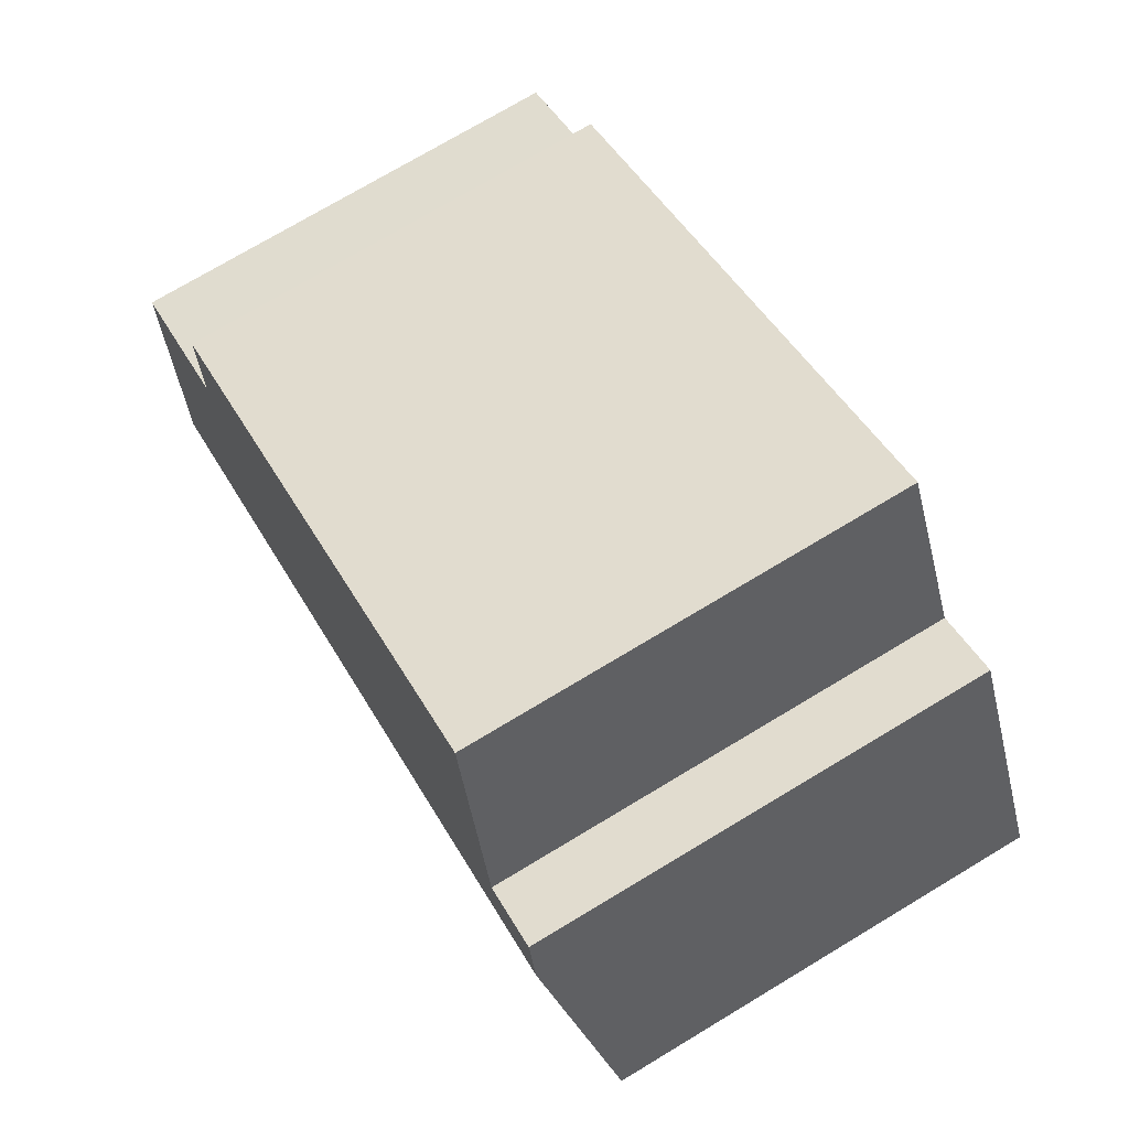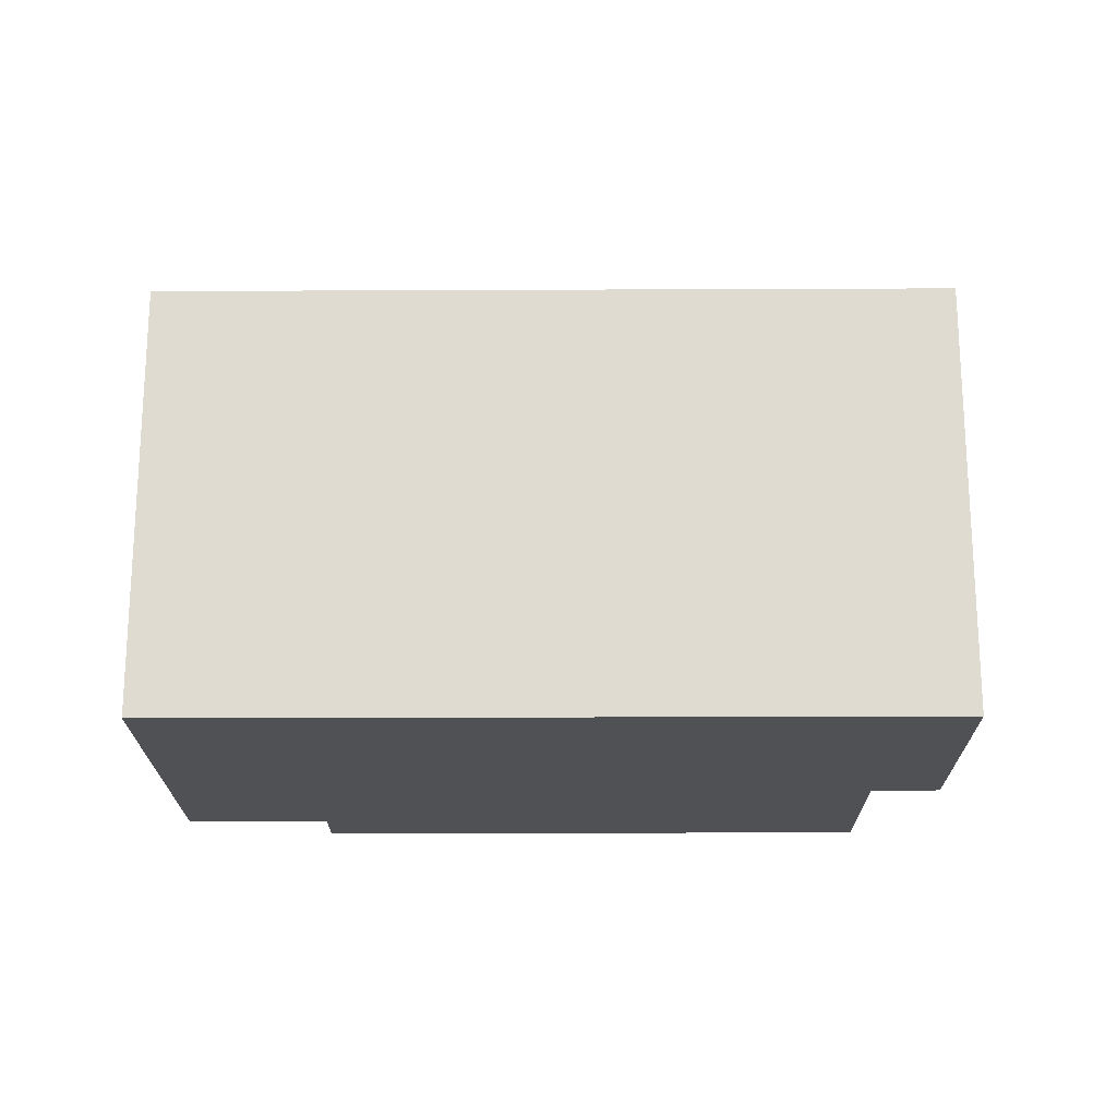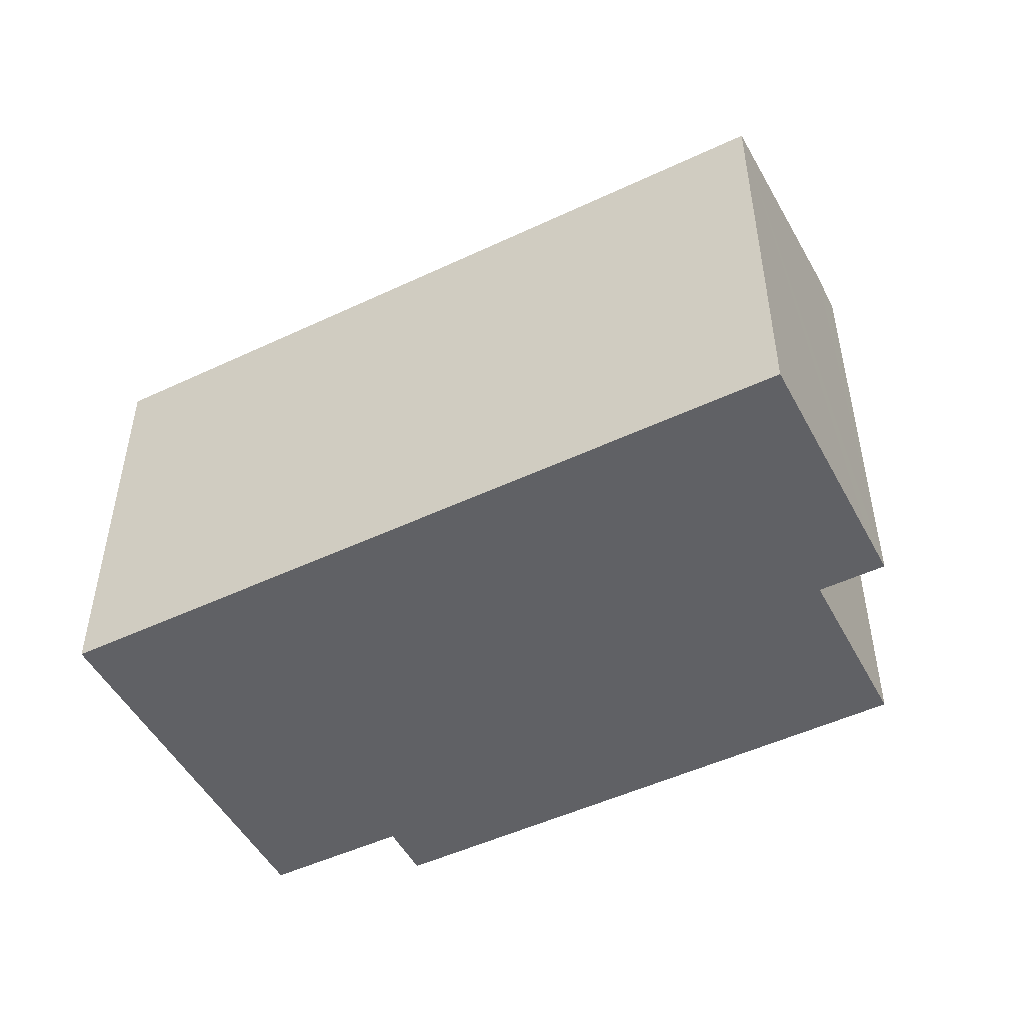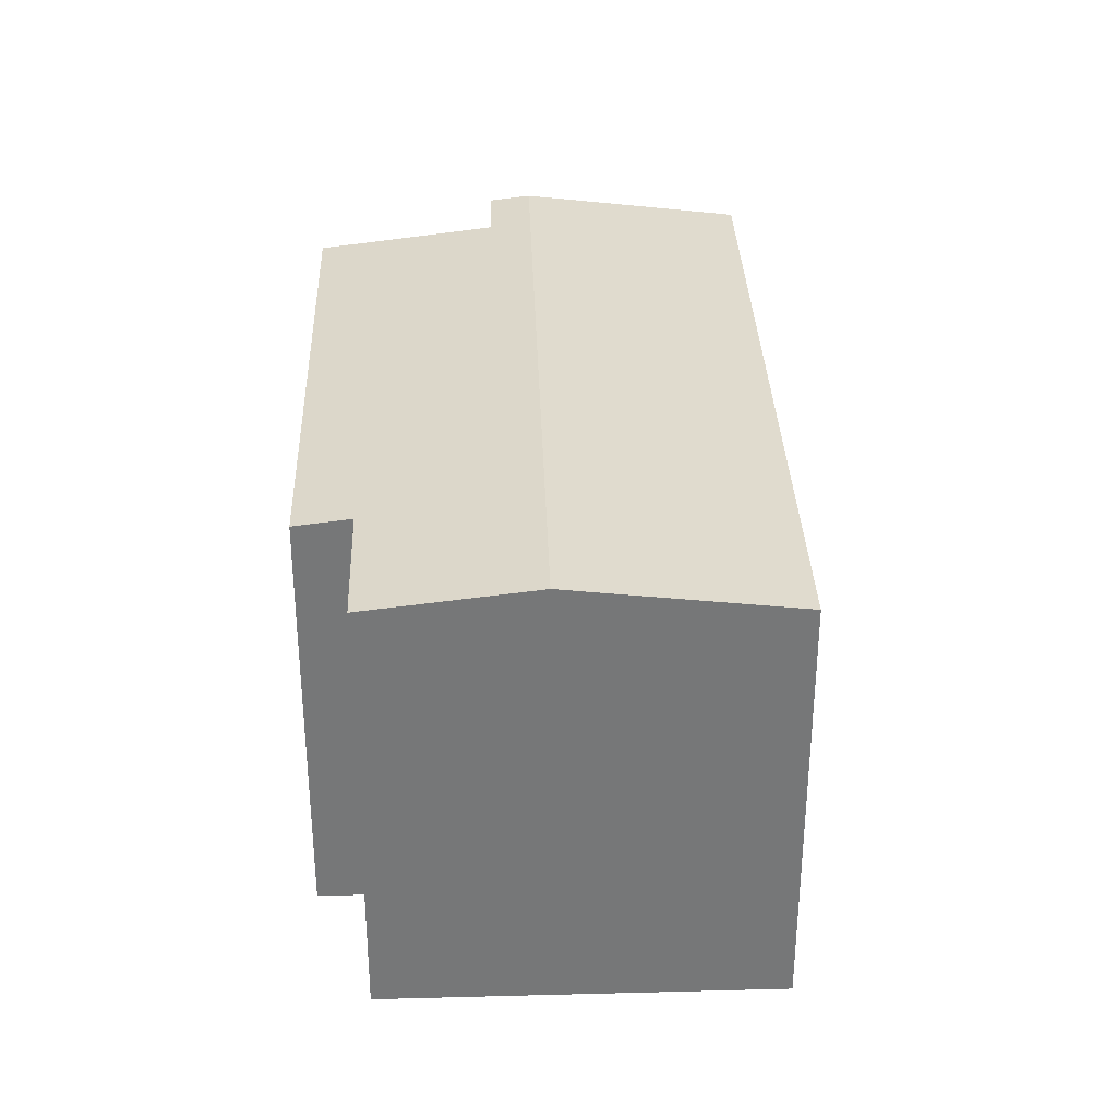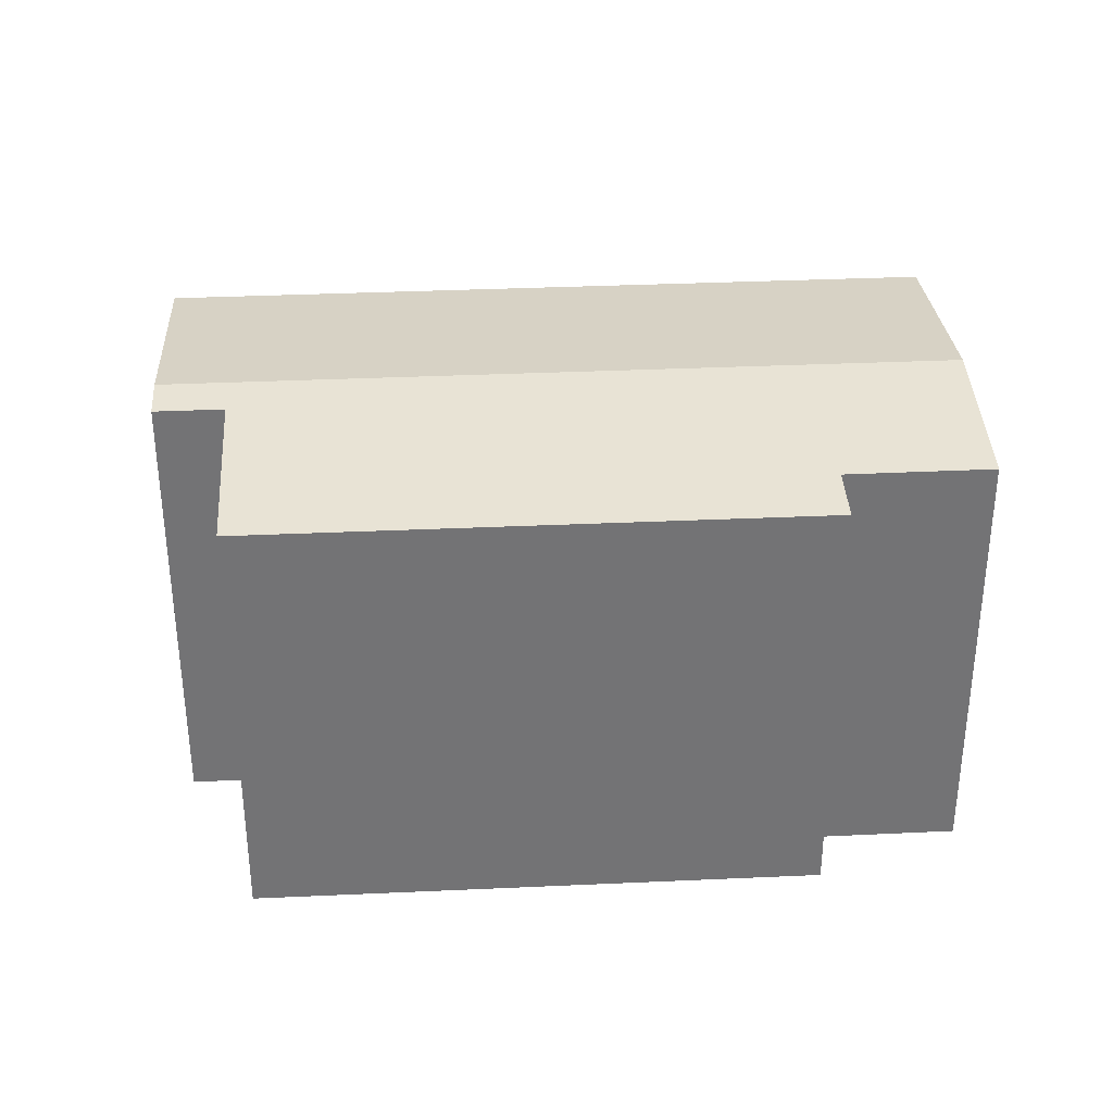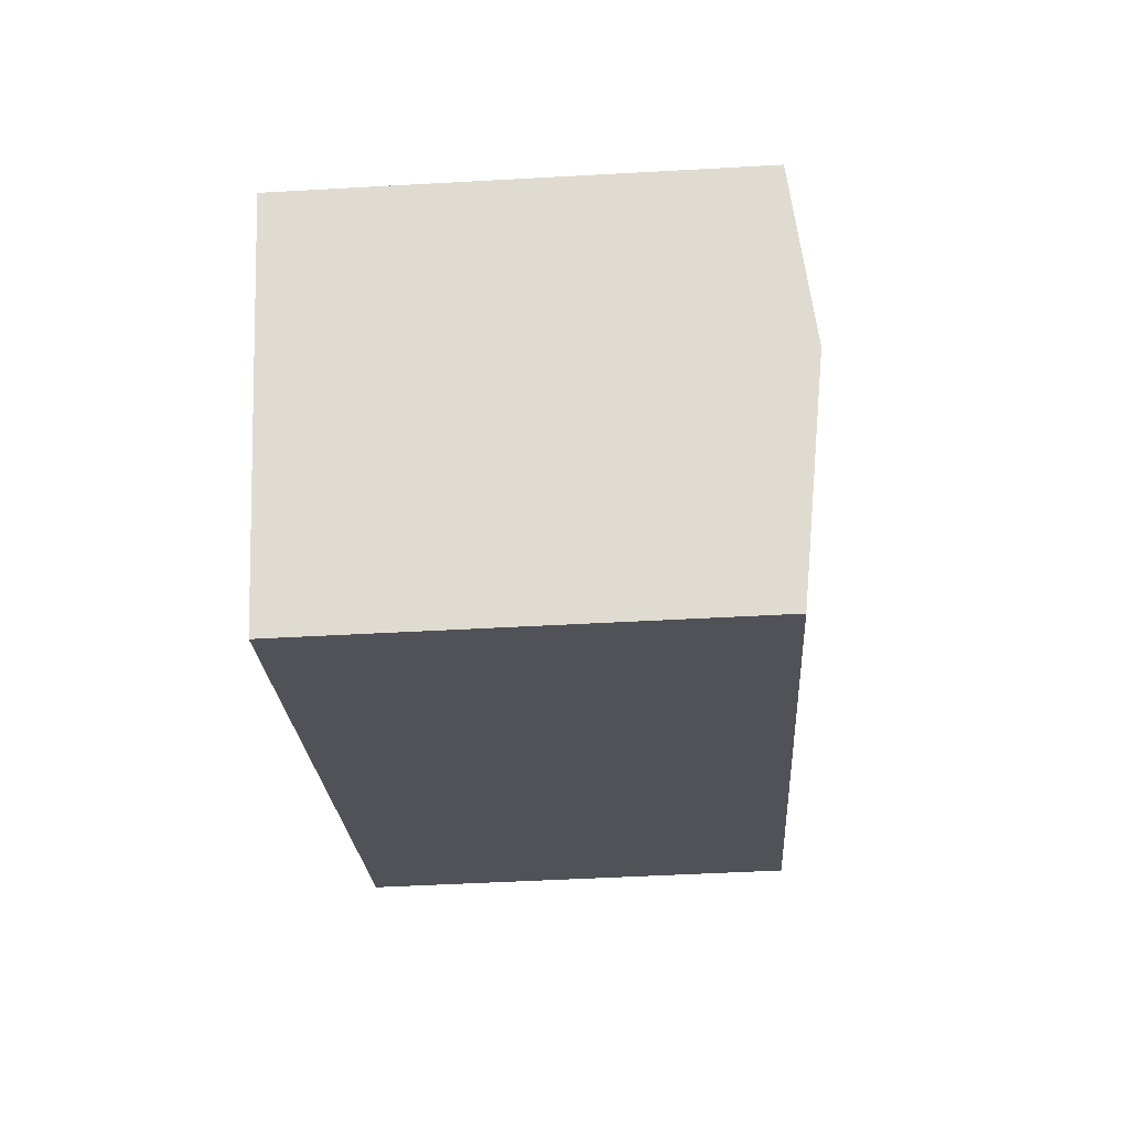
<metadata>
{"format":"obj","ext":"obj","renderer":"f3d","projection":"perspective","resolution":1024,"background":"white","views":[{"elev":74.8,"azim":-120.9,"up":"+Z"},{"elev":-20.1,"azim":-152.8,"up":"+Y"},{"elev":-49.7,"azim":-125.8,"up":"+Y"},{"elev":33.2,"azim":114.8,"up":"+Y"},{"elev":34.3,"azim":23.2,"up":"+Y"},{"elev":-48.3,"azim":93.6,"up":"+Z"}]}
</metadata>
<code>
v  21.05 11.81 -3.342
v  19.36 11.37 1.74
v  22.75 11.37 0.02
v  20.77 11.88 -3.888
v  2.648 11.88 5.245
v  4.75 11.75 5.41
v  10.22 11.19 8
v  6.92 11.19 9.66
v  3.14 11.75 6.22
v  20.04 11.19 3.06
v  18.12 11.19 -9.13
v  10.22 11.19 -5.15
v  8.81 11.19 -4.439
v  0 11.19 6.853e-16
v  3.14 -3.809e-16 6.22
v  4.75 -3.313e-16 5.41
v  6.92 -5.915e-16 9.66
v  20.04 -1.874e-16 3.06
v  10.22 -4.899e-16 8
v  22.75 -1.225e-18 0.02
v  19.36 -1.065e-16 1.74
v  2.648 -3.212e-16 5.245
v  0 0 0
v  20.77 2.381e-16 -3.888
v  18.12 5.591e-16 -9.13
v  21.05 2.046e-16 -3.342
v  10.22 3.153e-16 -5.15
v  8.81 2.718e-16 -4.439
g defaultobject
f 1 2 3
f 2 1 4
f 2 4 5
f 2 5 6
f 2 6 7
f 7 6 8
f 6 5 9
f 7 10 2
f 11 5 4
f 5 11 12
f 5 12 13
f 5 13 14
f 15 6 9
f 6 15 16
f 17 7 8
f 7 17 10
f 10 17 18
f 18 17 19
f 2 20 3
f 20 2 21
f 16 8 6
f 8 16 17
f 5 15 9
f 15 5 14
f 15 14 22
f 22 14 23
f 10 21 2
f 21 10 18
f 20 1 3
f 1 20 4
f 4 20 11
f 11 20 24
f 11 24 25
f 24 20 26
f 25 12 11
f 12 25 13
f 13 25 14
f 14 25 27
f 14 27 23
f 23 27 28
f 19 21 18
f 21 19 27
f 27 19 28
f 28 19 23
f 23 19 16
f 16 19 17
f 23 16 22
f 22 16 15
f 21 26 20
f 26 21 24
f 24 21 25
f 25 21 27

</code>
